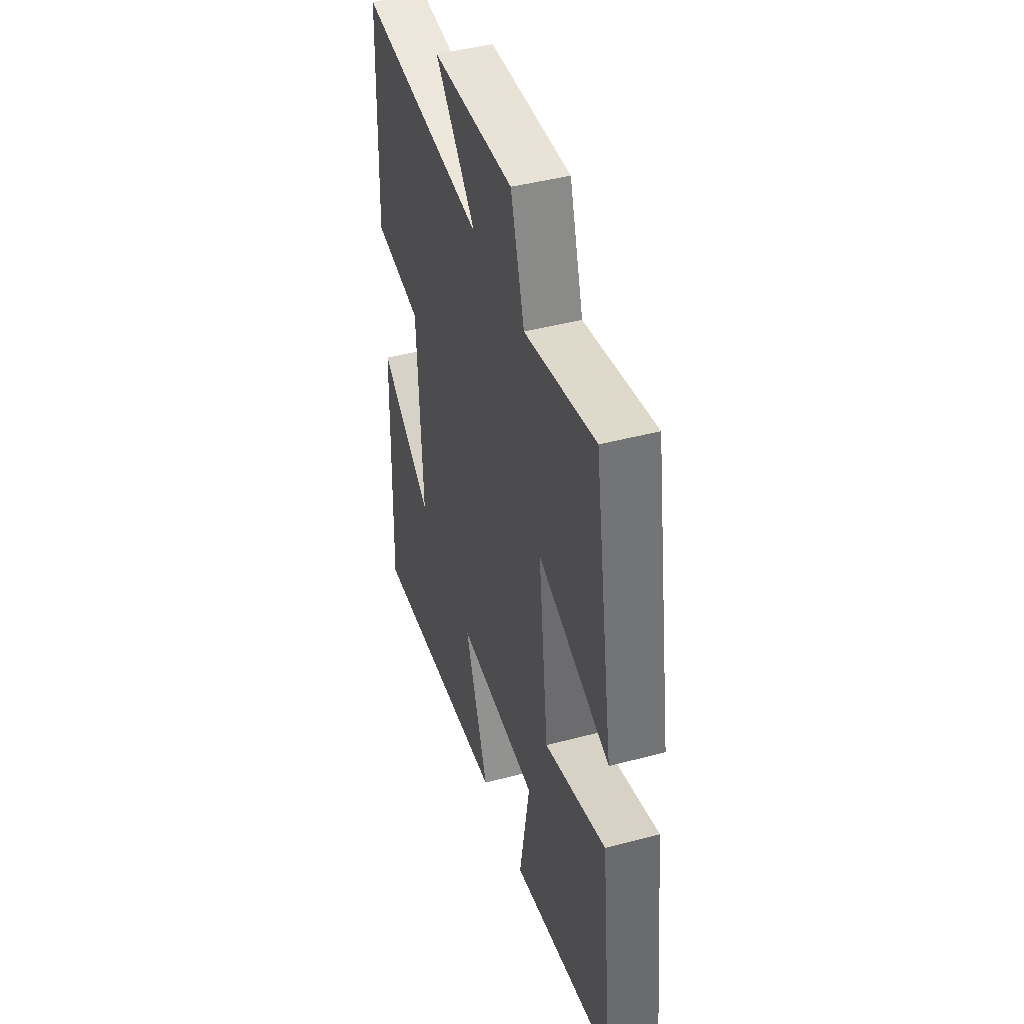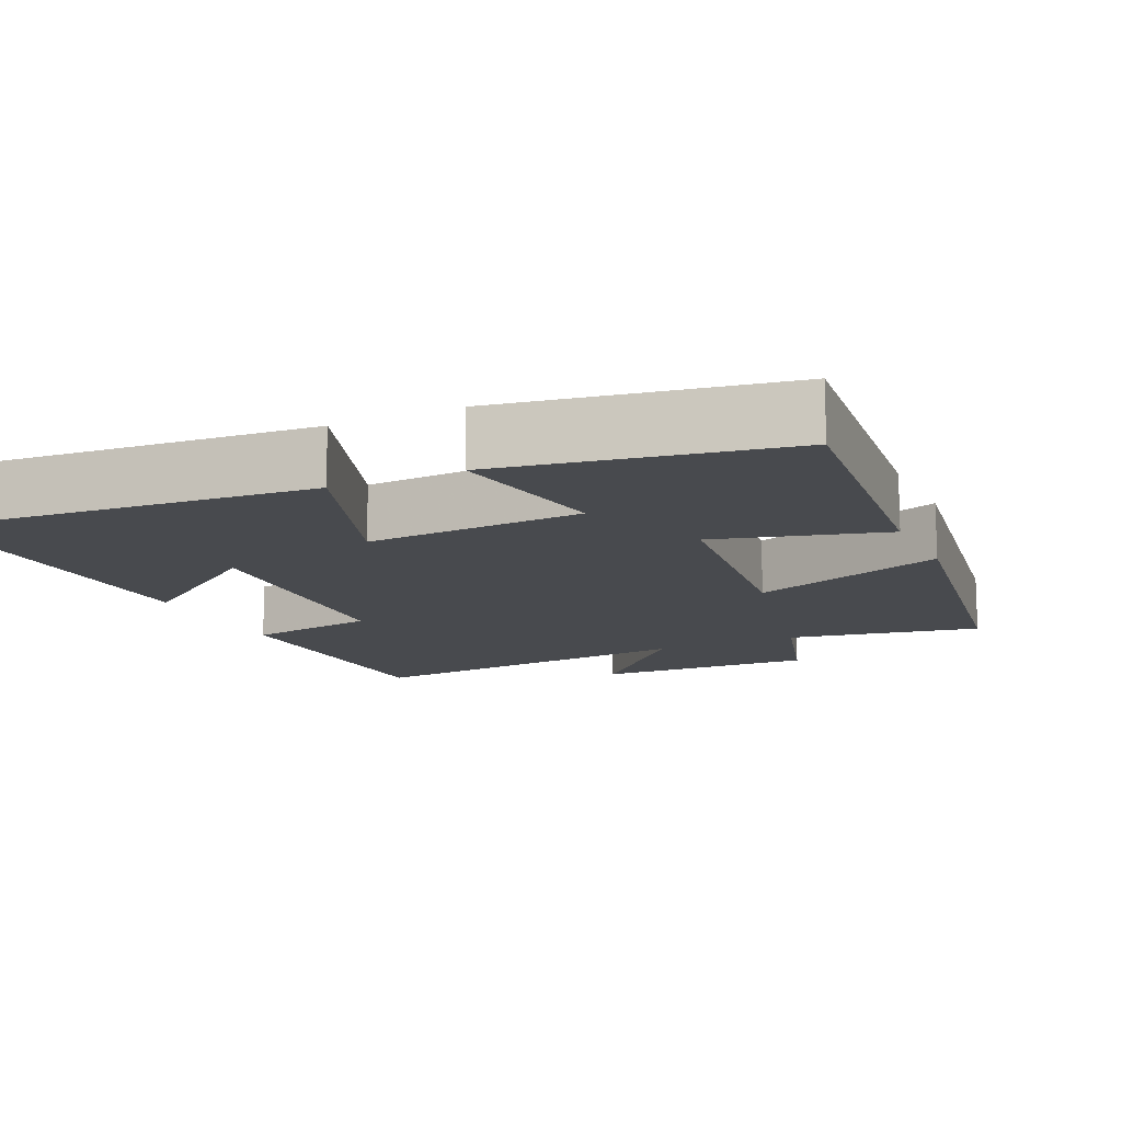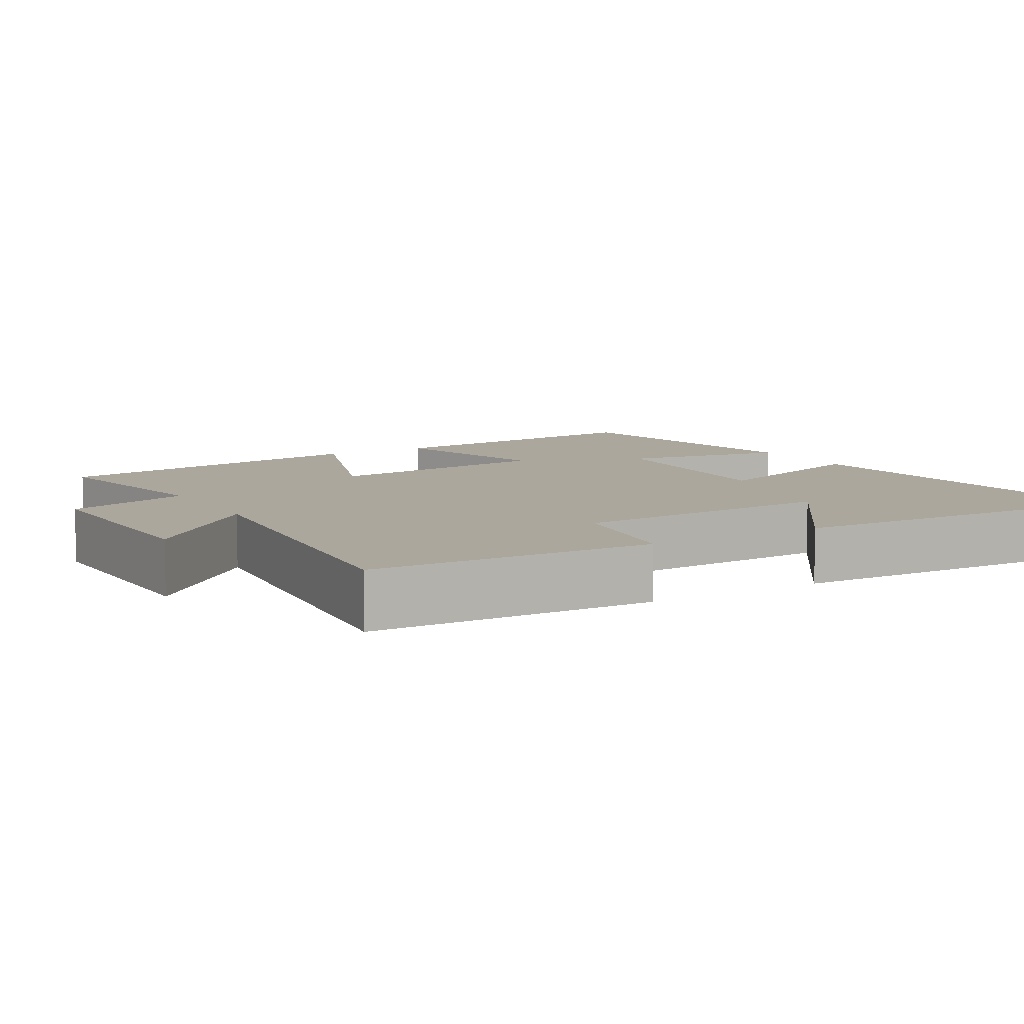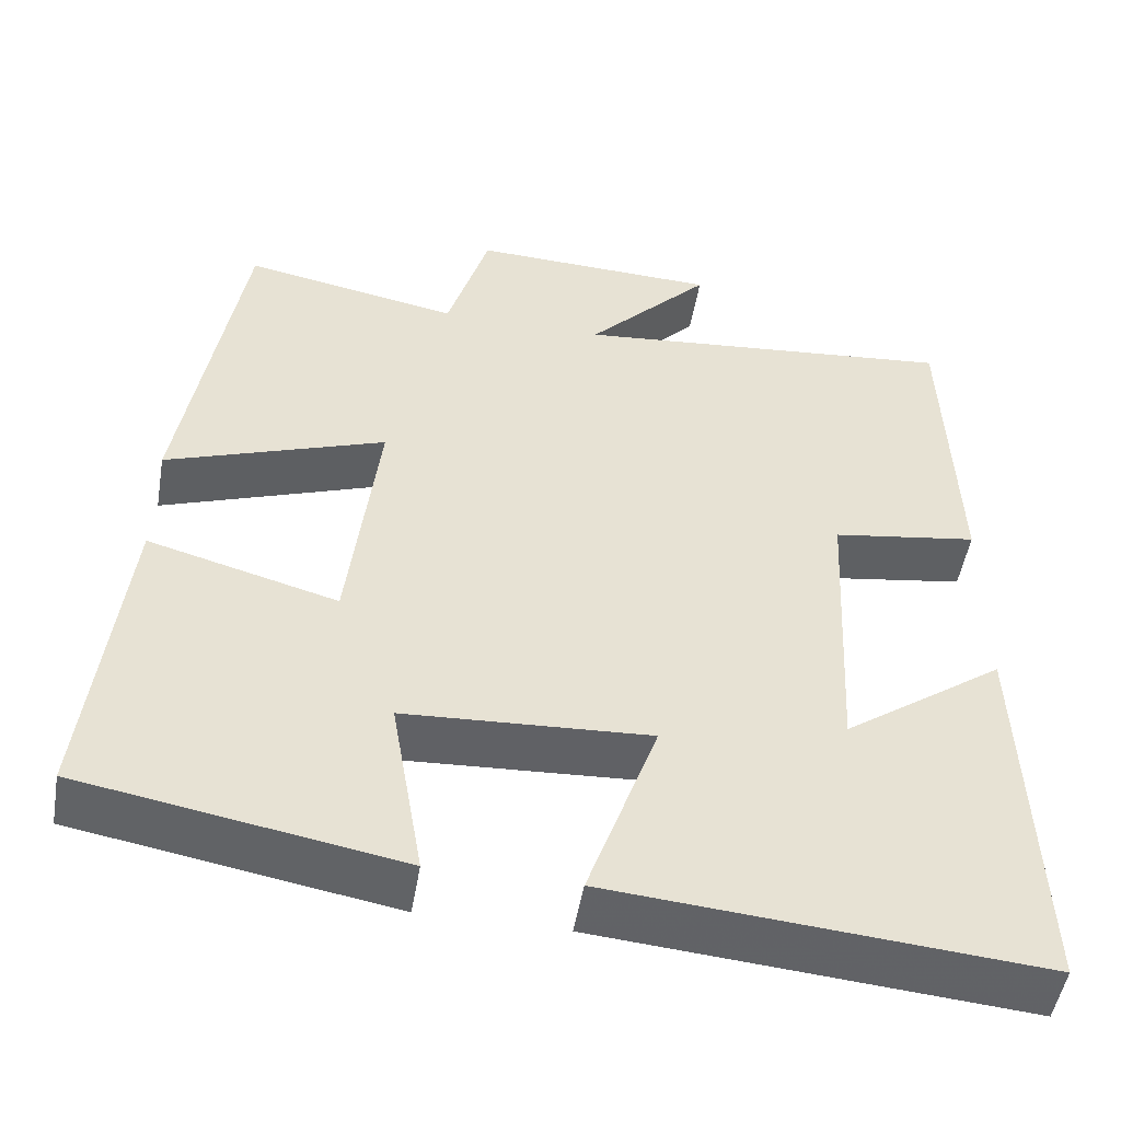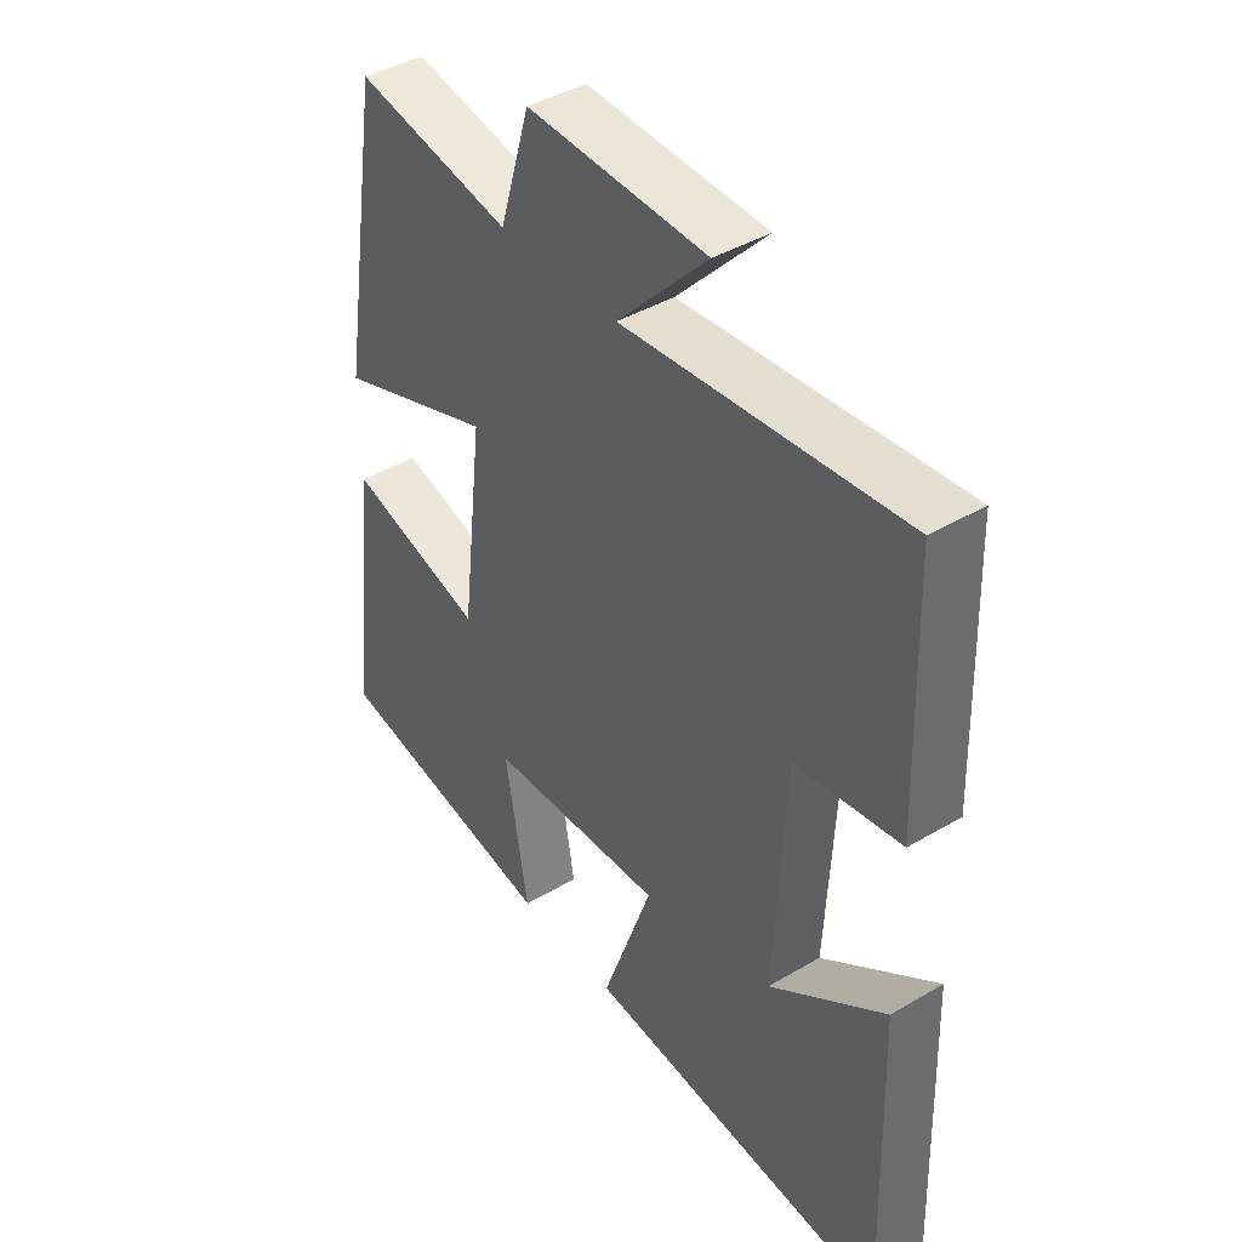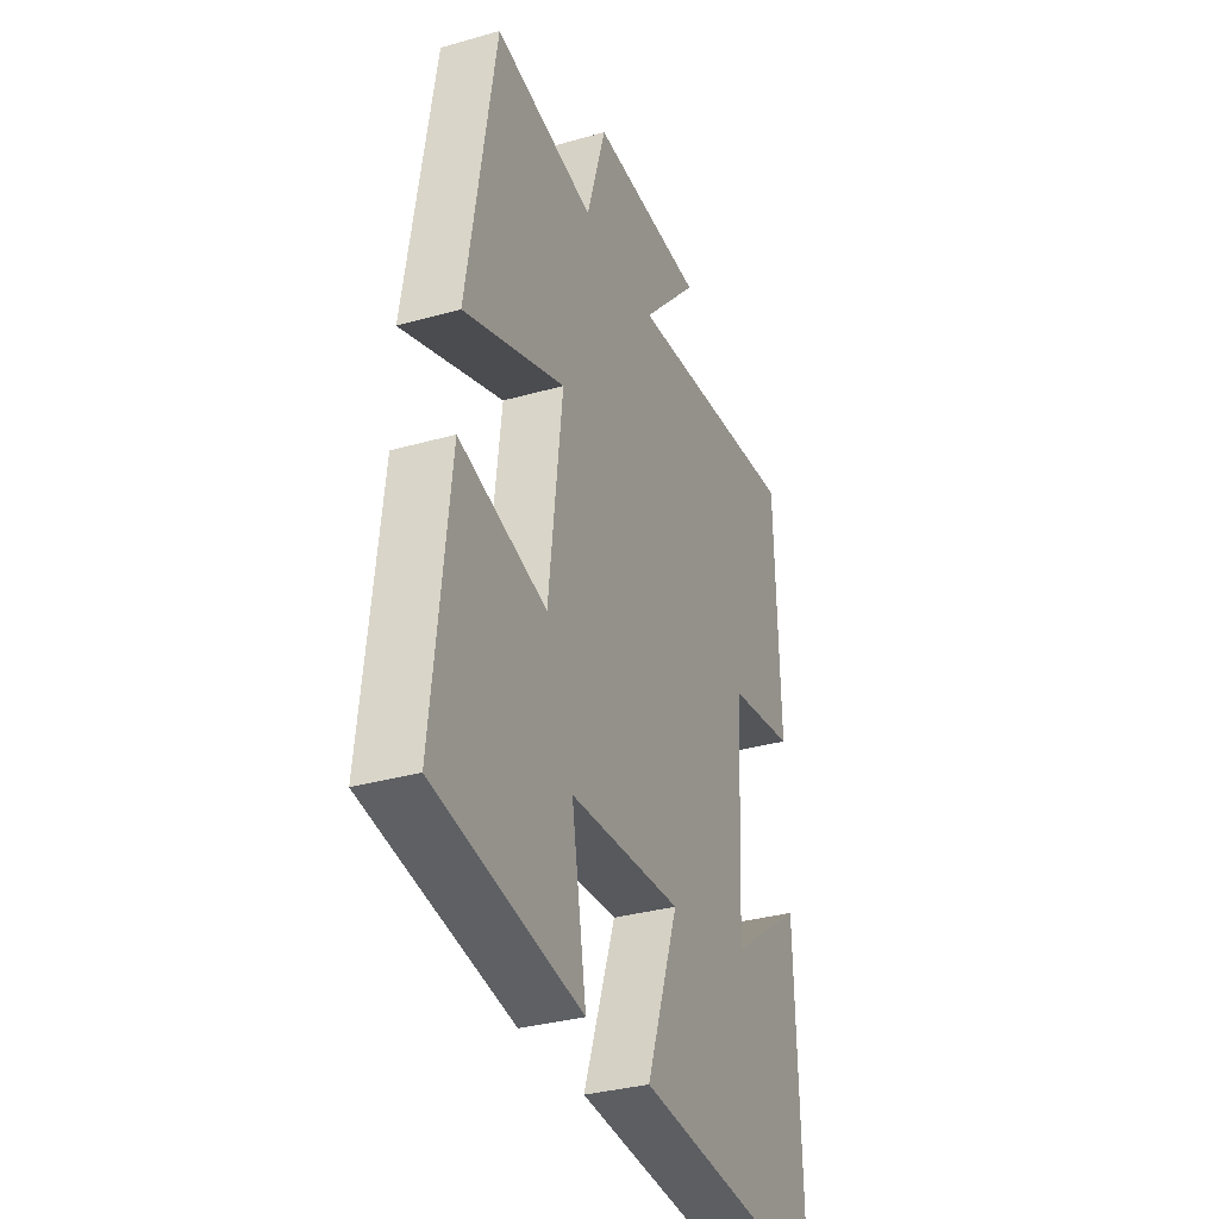
<metadata>
{"format":"obj","ext":"obj","renderer":"f3d","projection":"perspective","resolution":1024,"background":"white","views":[{"elev":43.7,"azim":-107.4,"up":"+Z"},{"elev":-13.1,"azim":-155.0,"up":"+Y"},{"elev":8.4,"azim":59.8,"up":"+Y"},{"elev":-50.5,"azim":-9.7,"up":"+Z"},{"elev":41.8,"azim":54.5,"up":"+Z"},{"elev":-33.1,"azim":-68.6,"up":"+Z"}]}
</metadata>
<code>
v -0.543 0.07 -0.434
v -0.5 0.07 -0.043
v -0.274 0.07 -0.105
v -0.238 0.07 0.203
v -0.5 0.07 0.109
v -0.429 0.07 0.549
v -0.171 0.07 0.5
v -0.121 0.07 0.667
v 0.175 0.07 0.657
v 0.027 0.07 0.5
v 0.488 0.07 0.545
v 0.5 0.07 0.167
v 0.326 0.07 0.14
v 0.308 0.07 -0.212
v 0.5 0.07 -0.075
v 0.515 0.07 -0.542
v 0.005 0.07 -0.5
v 0.089 0.07 -0.262
v -0.203 0.07 -0.278
v -0.165 0.07 -0.5
v -0.543 0 -0.434
v -0.5 0 -0.043
v -0.274 0 -0.105
v -0.238 0 0.203
v -0.5 0 0.109
v -0.429 0 0.549
v -0.171 0 0.5
v -0.121 0 0.667
v 0.175 0 0.657
v 0.027 0 0.5
v 0.488 0 0.545
v 0.5 0 0.167
v 0.326 0 0.14
v 0.308 0 -0.212
v 0.5 0 -0.075
v 0.515 0 -0.542
v 0.005 0 -0.5
v 0.089 0 -0.262
v -0.203 0 -0.278
v -0.165 0 -0.5
f 19 20 1 2
f 18 19 2 3
f 16 17 18
f 14 15 16
f 14 16 18
f 13 14 18 3
f 10 11 12 13
f 7 8 9 10
f 7 10 13 3
f 4 5 6 7
f 3 4 7
f 22 21 40 39
f 23 22 39 38
f 38 37 36
f 36 35 34
f 38 36 34
f 23 38 34 33
f 33 32 31 30
f 30 29 28 27
f 23 33 30 27
f 27 26 25 24
f 27 24 23
f 1 21 22 2
f 2 22 23 3
f 3 23 24 4
f 4 24 25 5
f 5 25 26 6
f 6 26 27 7
f 7 27 28 8
f 8 28 29 9
f 9 29 30 10
f 10 30 31 11
f 11 31 32 12
f 12 32 33 13
f 13 33 34 14
f 14 34 35 15
f 15 35 36 16
f 16 36 37 17
f 17 37 38 18
f 18 38 39 19
f 19 39 40 20
f 20 40 21 1

</code>
